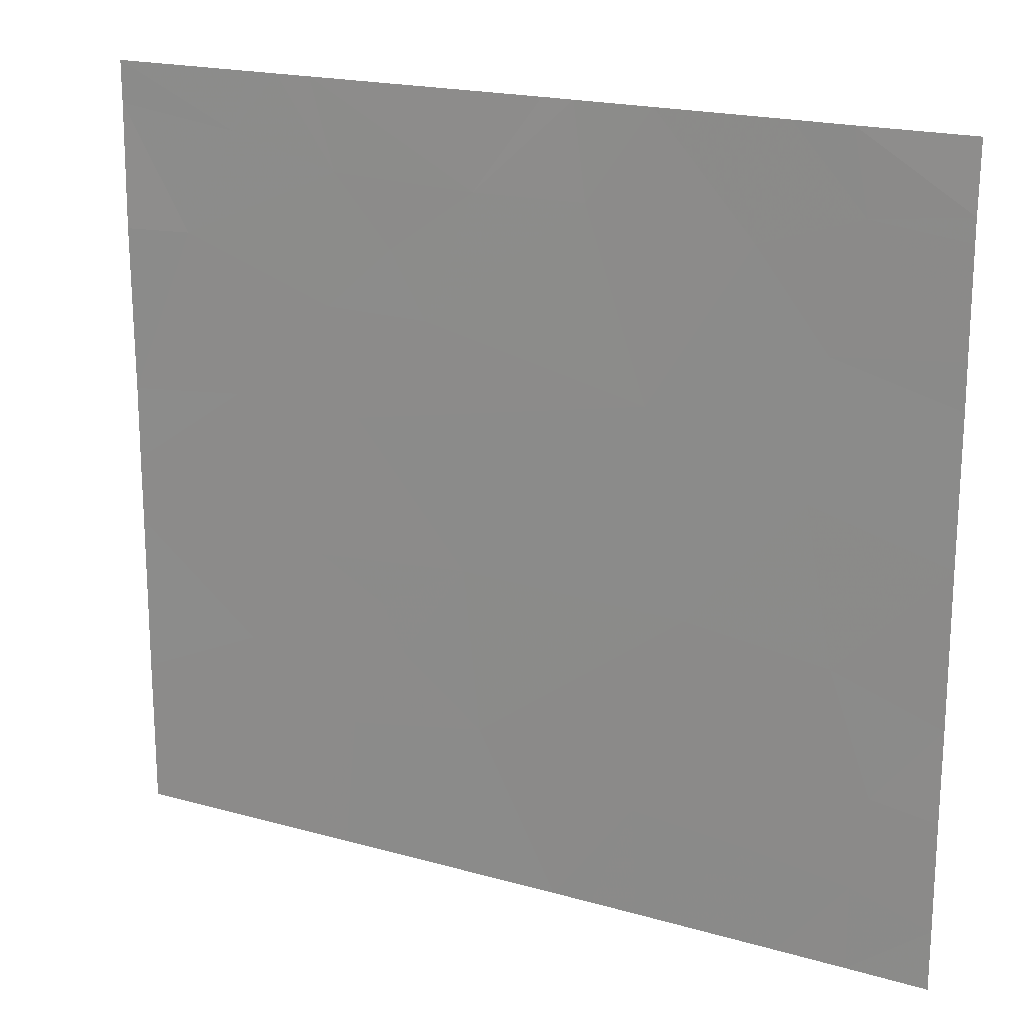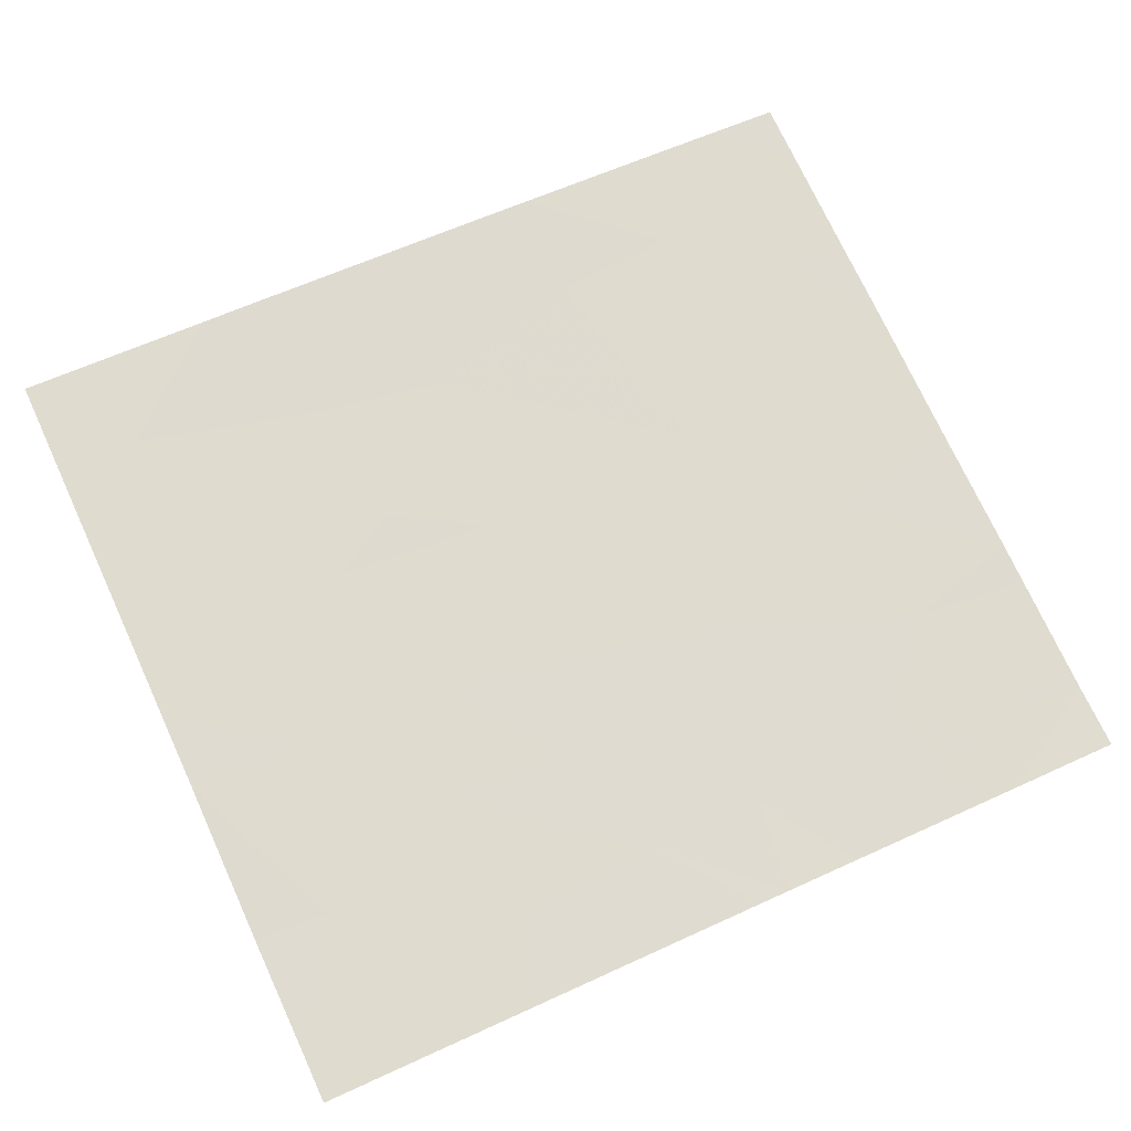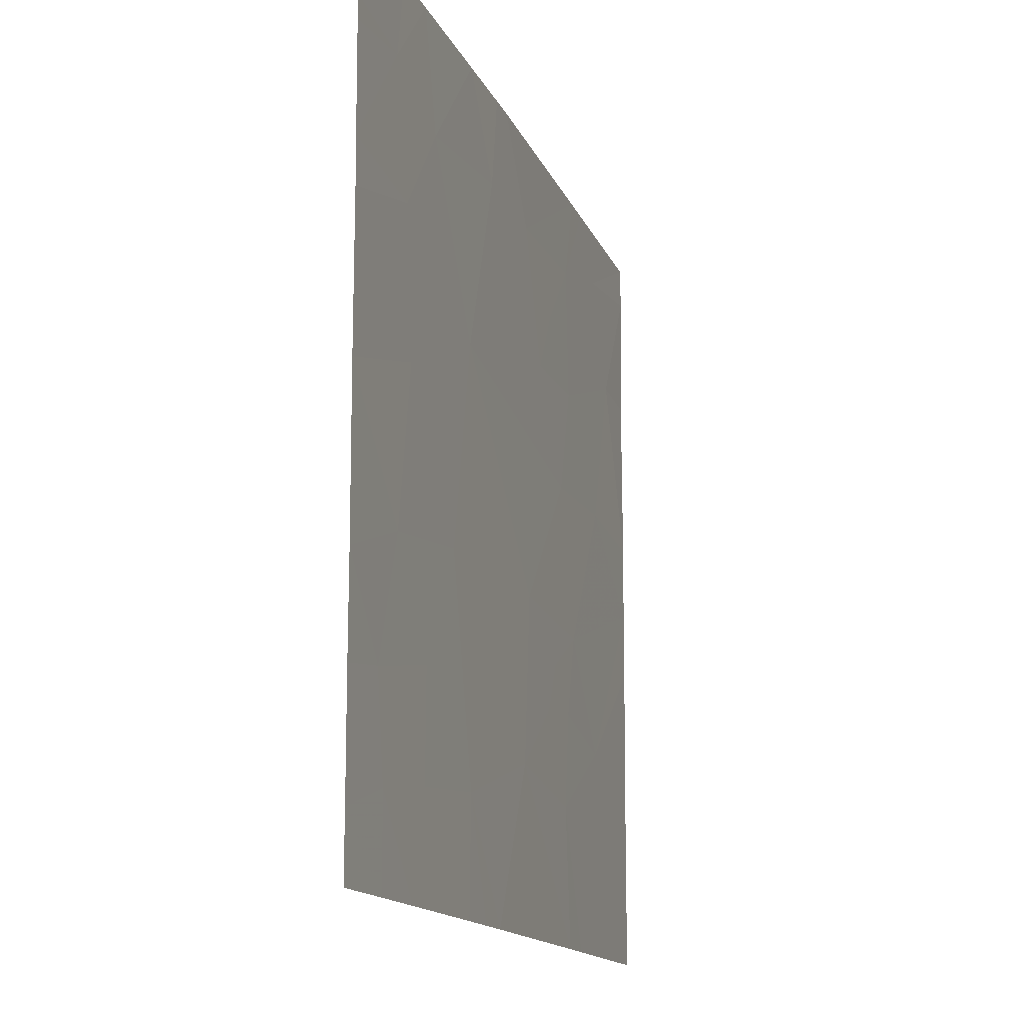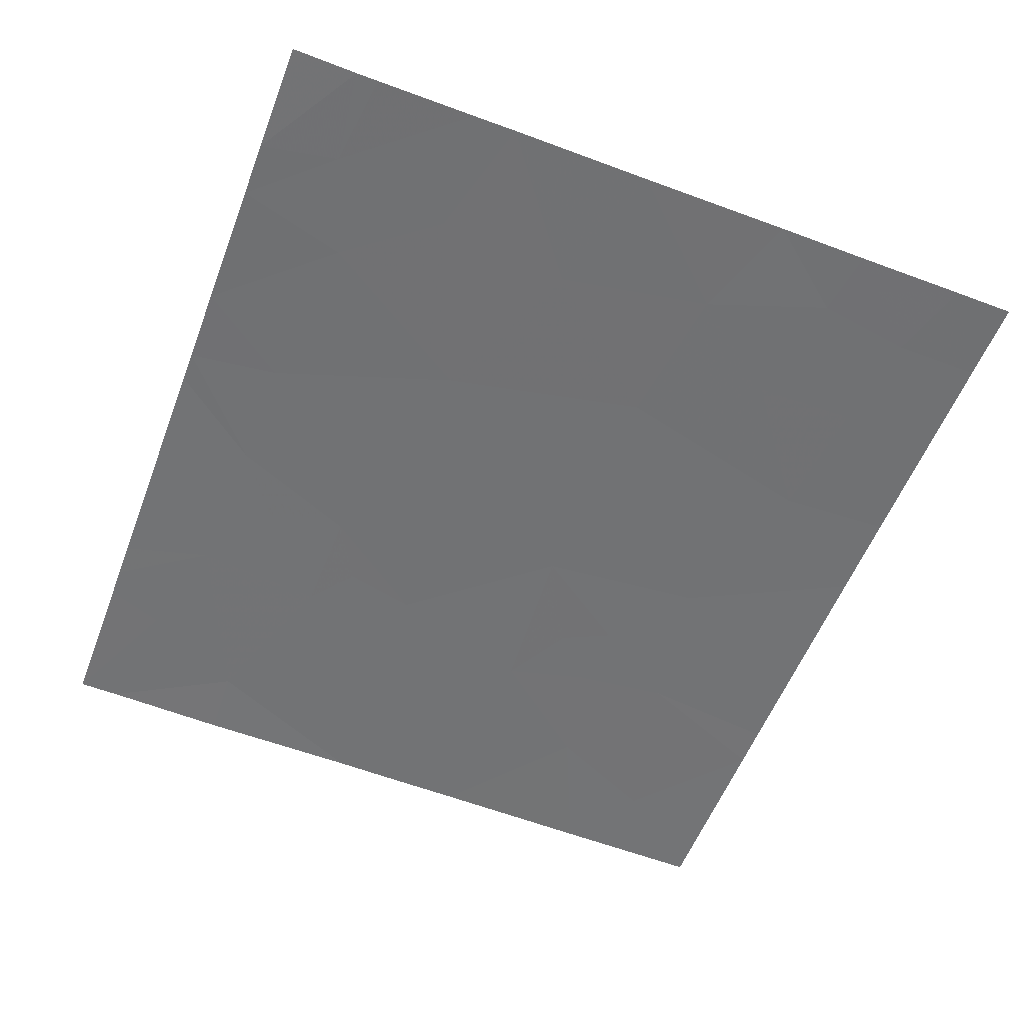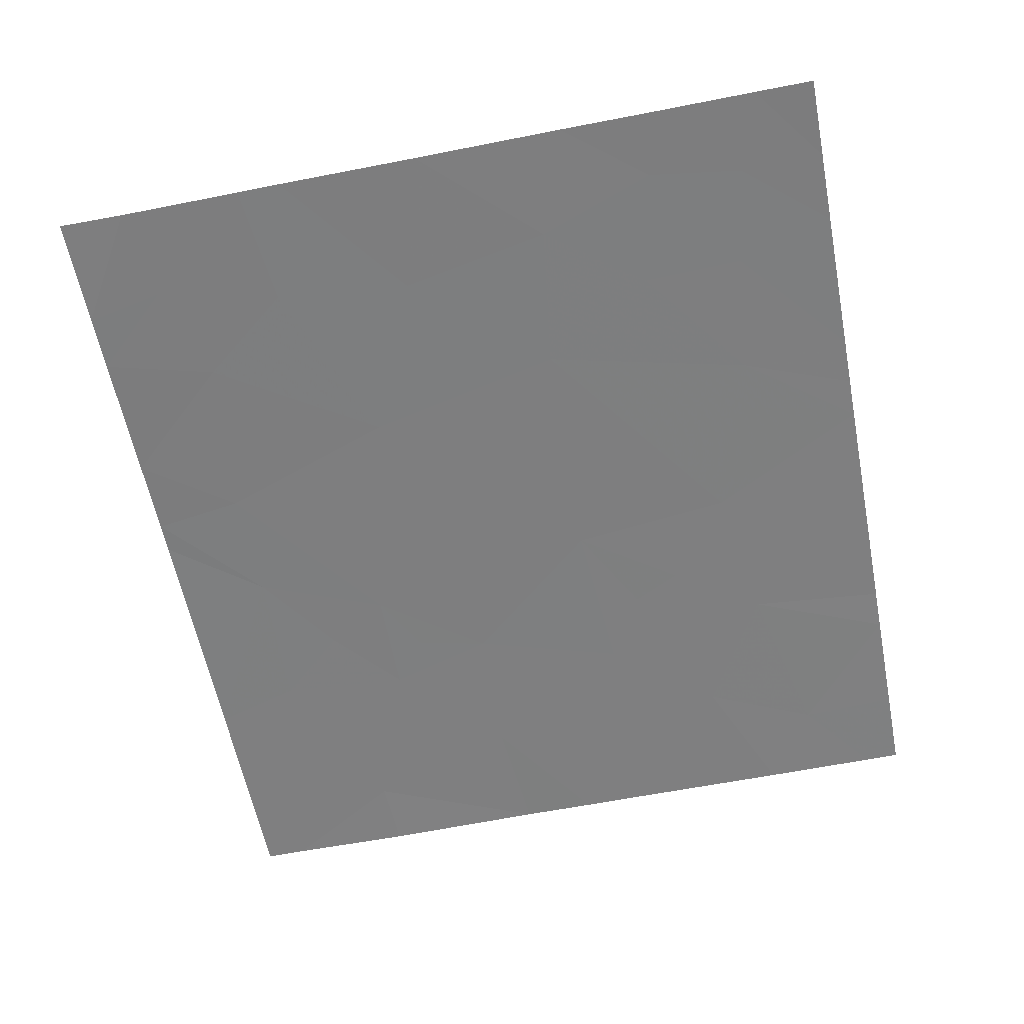
<metadata>
{"format":"obj","ext":"obj","renderer":"f3d","projection":"perspective","resolution":1024,"background":"white","views":[{"elev":19.3,"azim":22.7,"up":"+Z"},{"elev":73.4,"azim":-24.7,"up":"+Y"},{"elev":-14.6,"azim":101.2,"up":"+Z"},{"elev":-60.9,"azim":69.2,"up":"+Y"},{"elev":-64.8,"azim":101.1,"up":"+Y"}]}
</metadata>
<code>
v 4.949 32.08 18.46
v 4.533 32.11 18.46
v 4.21 32.14 18.59
v 4.52 32.11 18.83
v 7.494 31.83 20.73
v 7.493 31.83 21.12
v 7.136 31.86 21.16
v 5.649 32.01 19.69
v 5.713 32.01 19.06
v 6.344 31.95 18.88
v 6.533 31.93 19.66
v 7.495 31.83 19.1
v 7.19 31.86 18.78
v 7.244 31.86 19.13
v 6.865 31.89 21.46
v 6.754 31.9 21.04
v 5.299 32.04 19.5
v 5.034 32.07 19.65
v 5.12 32.06 19.34
v 4.71 32.1 19.25
v 7.494 31.83 20.57
v 7.027 31.88 20.69
v 5.359 32.04 20.86
v 5.131 32.06 21.12
v 5.695 32.01 21.1
v 7.494 31.83 20.02
v 6.972 31.88 20.17
v 7.189 31.86 18.46
v 7.495 31.83 18.68
v 7.495 31.83 18.46
v 6.918 31.89 18.46
v 6.367 31.94 20.42
v 5.207 32.05 20.21
v 5.499 32.03 20.62
v 4.682 32.1 20.23
v 5.091 32.06 20.62
v 6.182 31.97 18.46
v 6.366 31.95 18.46
v 7.495 31.83 21.46
v 7.493 31.83 21.2
v 7.077 31.87 21.46
v 4.212 32.14 19.65
v 4.211 32.14 19.03
v 6.812 31.9 18.83
v 6.802 31.9 19.22
v 4.214 32.15 21.3
v 4.701 32.1 21.23
v 4.486 32.12 20.83
v 5.166 32.06 18.98
v 4.213 32.14 20.19
v 4.211 32.14 20.82
v 5.266 32.05 20.49
v 5.389 32.04 19.31
v 5.114 32.06 18.46
v 4.21 32.14 18.46
v 6.376 31.94 21.46
v 6.026 31.98 18.46
v 6.13 31.97 21.11
v 6.081 31.98 21.46
v 4.212 32.14 19.91
v 4.897 32.09 21.46
v 7.081 31.87 19.59
v 7.495 31.83 19.45
v 5.036 32.07 21.46
v 4.777 32.1 21.46
v 5.962 31.99 21.46
v 4.214 32.15 21.46
f 4 2 1
f 4 3 2
f 7 5 6
f 11 8 9
f 9 10 11
f 14 13 12
f 16 7 15
f 19 17 18
f 20 19 18
f 22 21 5
f 25 24 23
f 27 26 21
f 29 13 28
f 28 30 29
f 31 28 13
f 33 8 32
f 32 34 33
f 12 13 29
f 36 35 33
f 10 37 38
f 41 40 39
f 20 42 43
f 22 5 7
f 7 16 22
f 45 10 44
f 48 47 46
f 49 4 1
f 49 20 4
f 48 51 50
f 23 24 36
f 52 34 36
f 11 32 8
f 16 32 22
f 35 48 50
f 35 36 48
f 49 19 20
f 9 8 53
f 33 18 8
f 24 47 48
f 48 36 24
f 45 11 10
f 41 15 7
f 7 6 40
f 40 41 7
f 49 1 54
f 34 52 33
f 55 2 3
f 3 4 43
f 48 46 51
f 16 15 56
f 10 57 37
f 25 58 59
f 35 50 60
f 47 24 61
f 34 32 58
f 58 25 34
f 20 60 42
f 20 18 60
f 14 44 13
f 14 45 44
f 20 43 4
f 9 54 57
f 9 49 54
f 45 62 11
f 53 49 9
f 35 60 18
f 18 33 35
f 44 38 31
f 44 10 38
f 14 12 63
f 44 31 13
f 25 23 34
f 22 27 21
f 22 32 27
f 18 17 8
f 58 56 59
f 14 63 62
f 62 45 14
f 52 36 33
f 10 9 57
f 64 61 24
f 53 19 49
f 65 47 61
f 53 17 19
f 53 8 17
f 25 66 64
f 64 24 25
f 25 59 66
f 62 26 27
f 27 11 62
f 62 63 26
f 23 36 34
f 16 56 58
f 58 32 16
f 11 27 32
f 67 46 47
f 47 65 67

</code>
